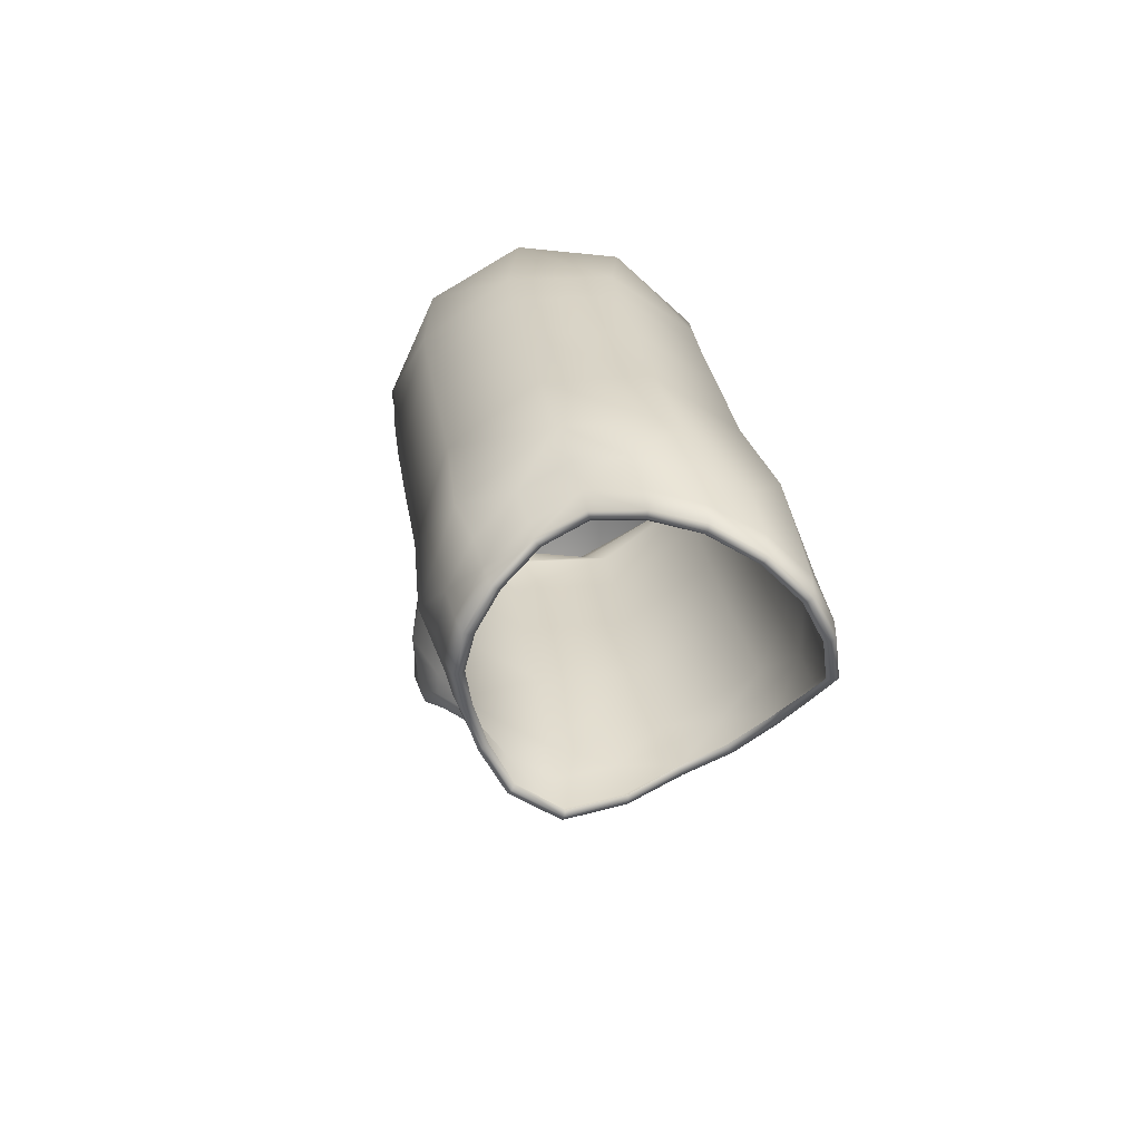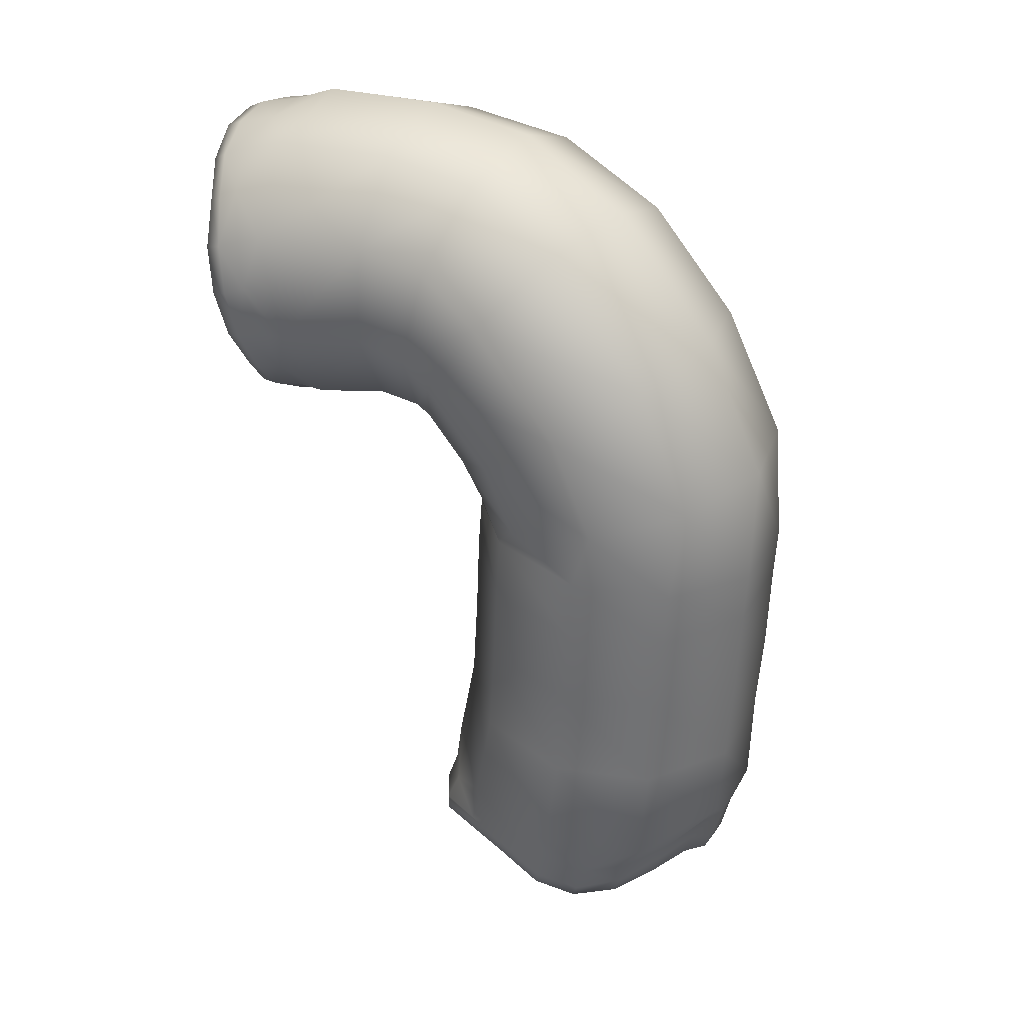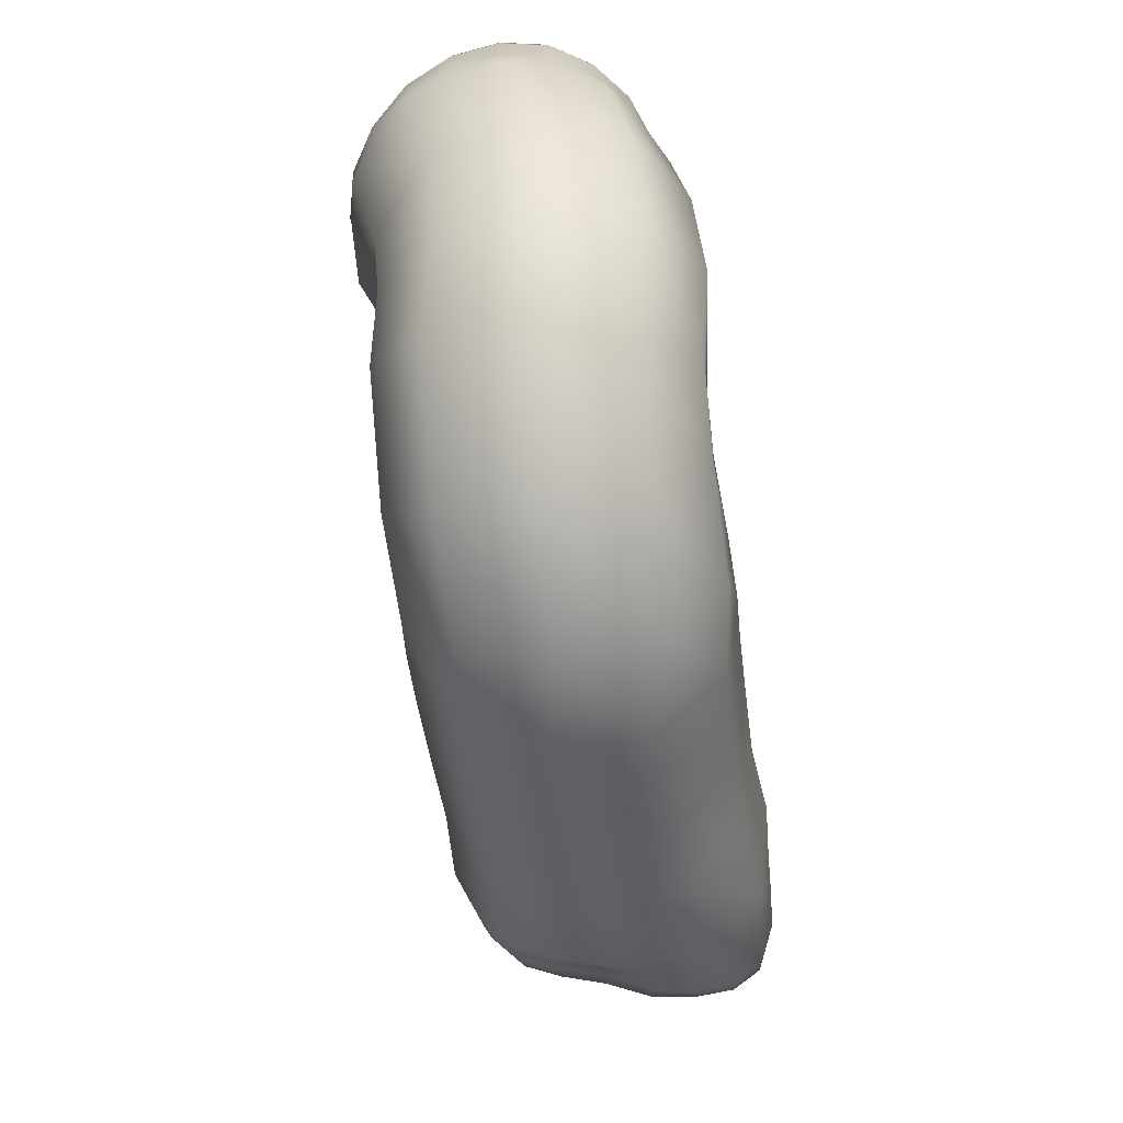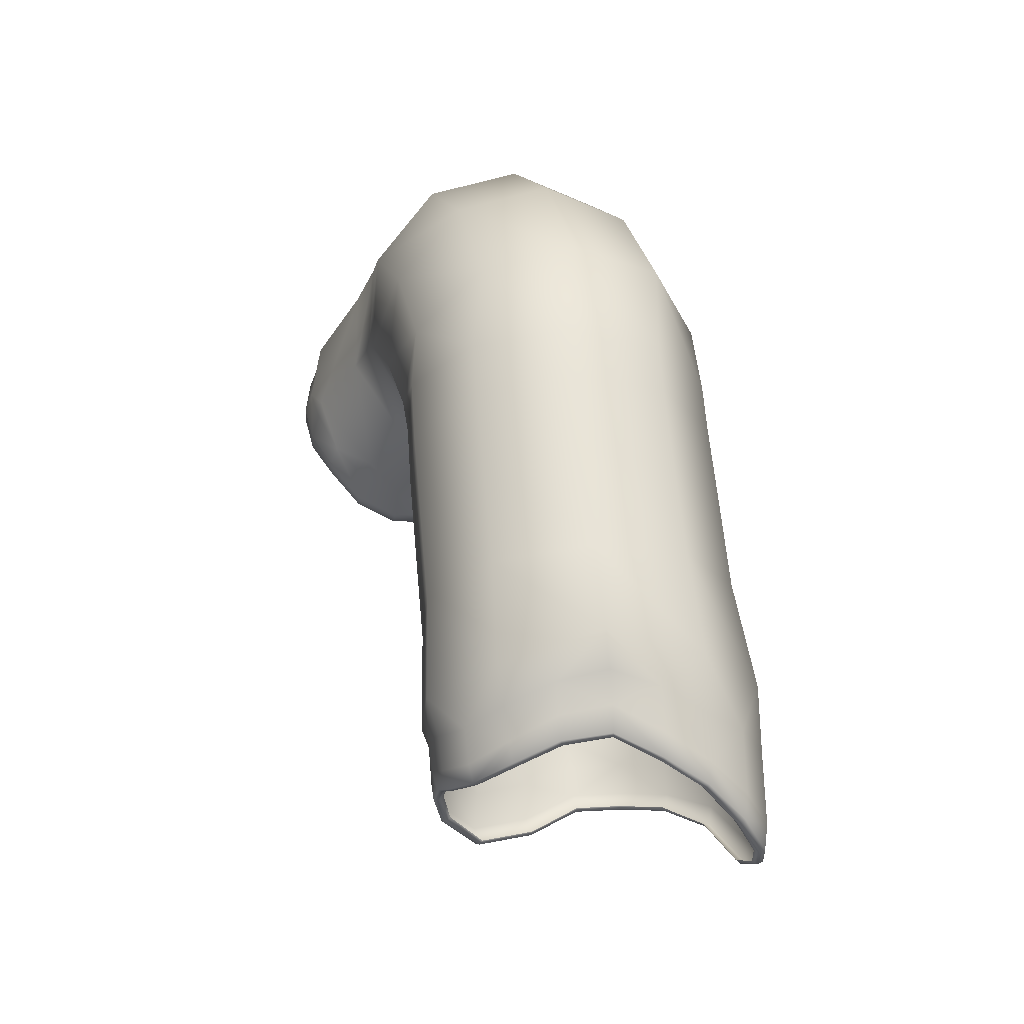
<metadata>
{"format":"obj","ext":"obj","renderer":"f3d","projection":"perspective","resolution":1024,"background":"white","views":[{"elev":-67.8,"azim":-73.3,"up":"+Z"},{"elev":24.5,"azim":-138.8,"up":"+Z"},{"elev":37.3,"azim":-82.3,"up":"+Z"},{"elev":-36.4,"azim":-95.7,"up":"+Z"}]}
</metadata>
<code>
g k_PlaySurface80
v -7629 618.7 -6314
v -7560 663.8 -6322
v -7521 510.9 -6270
v -7597 471.6 -6257
v -7696 595.9 -6326
v -7685 443.4 -6271
v -7715 583.4 -6333
v -7736 429.7 -6285
v -7749 570.5 -6380
v -7770 417.4 -6329
v -7772 544.1 -6439
v -7805 388.9 -6404
v -7767 512.8 -6455
v -7820 359.1 -6438
v -7753 504.5 -6538
v -7807 351.5 -6530
v -7736 490.7 -6666
v -7790 337.8 -6657
v -7711 473.8 -6815
v -7766 320.8 -6808
v -7673 456.7 -6937
v -7726 295.8 -6950
v -7676 768.2 -6271
v -7579 822.5 -6278
v -7737 747.6 -6285
v -7756 737.5 -6303
v -7816 718.6 -6380
v -7838 691.9 -6455
v -7814 667.7 -6471
v -7799 658.9 -6559
v -7781 645 -6689
v -7756 628 -6840
v -7715 619.6 -6991
v -7713 863 -6145
v -7598 926.5 -6147
v -7792 840.6 -6164
v -7845 833.1 -6206
v -7944 805.2 -6330
v -7977 775.9 -6445
v -7941 764.6 -6480
v -7926 755.9 -6586
v -7908 741.8 -6718
v -7882 724.6 -6873
v -7844 719.9 -7030
v -7727 866.8 -5983
v -7562 936 -5980
v -7841 839.5 -6009
v -7947 833.7 -6080
v -8085 797.2 -6250
v -8136 763.9 -6414
v -8102 766.5 -6507
v -8087 758.3 -6608
v -8068 744.1 -6742
v -8042 726.7 -6902
v -8010 721.6 -7070
v -7712 778.3 -5848
v -7531 847.4 -5841
v -7864 744.5 -5879
v -8023 739 -5972
v -8184 697.6 -6169
v -8254 660.6 -6373
v -8233 672.7 -6524
v -8220 665.2 -6616
v -8201 651.1 -6751
v -8174 633.4 -6916
v -8148 623.1 -7085
v -7674 631.2 -5791
v -7503 694.6 -5783
v -7853 592.1 -5824
v -8045 585.3 -5924
v -8205 544.5 -6118
v -8287 505.4 -6338
v -8286 519 -6525
v -8274 512.2 -6608
v -8256 498.3 -6742
v -8228 480.4 -6909
v -8204 462.2 -7048
v -7627 481.7 -5833
v -7475 535.8 -5828
v -7811 440.4 -5865
v -8004 431.2 -5954
v -8138 396.4 -6118
v -8221 357.6 -6322
v -8239 364.1 -6509
v -8228 357.7 -6588
v -8211 344 -6738
v -8184 326.2 -6885
v -8158 300.2 -7055
v -7589 386.9 -5960
v -7470 431.9 -5958
v -7756 347.3 -5986
v -7915 335.6 -6051
v -8010 309.7 -6168
v -8083 273.6 -6332
v -8112 267.2 -6482
v -8101 260.7 -6560
v -8083 247.2 -6689
v -8058 229.6 -6851
v -8027 192.2 -7026
v -7580 383 -6121
v -7495 422.3 -6125
v -7730 348.5 -6141
v -7817 335 -6178
v -7869 317.8 -6248
v -7924 285.6 -6363
v -7952 265.3 -6456
v -7940 258.4 -6539
v -7923 244.8 -6666
v -7898 227.5 -6822
v -7861 196.9 -6984
v -7597 471.6 -6257
v -7521 510.9 -6270
v -7685 443.4 -6271
v -7736 429.7 -6285
v -7770 417.4 -6329
v -7805 388.9 -6404
v -7820 359.1 -6438
v -7807 351.5 -6530
v -7790 337.8 -6657
v -7766 320.8 -6808
v -7726 295.8 -6950
v -7512 600.8 -6306
v -7471 611.4 -6319
v -7410 543.6 -6304
v -7457 532.6 -6288
v -7527 678.2 -6317
v -7485 688.2 -6325
v -7717 294.1 -7004
v -7682 367.5 -6984
v -7699 287.9 -7049
v -7665 362 -7032
v -7652 442.1 -7034
v -7668 448.2 -6988
v -7663 361.7 -7060
v -7696 289.3 -7076
v -7701 293.9 -7081
v -7670 364.1 -7066
v -7657 439.5 -7067
v -7650 439.7 -7062
v -7444 623.9 -6307
v -7385 562.5 -6290
v -7382 557.3 -6297
v -7442 621 -6315
v -7455 693.4 -6315
v -7457 693.6 -6306
v -7520 757.2 -6308
v -7468 767 -6316
v -7529 830.4 -6275
v -7479 840.1 -6284
v -7675 531.1 -7028
v -7656 526.5 -7085
v -7676 617.5 -7119
v -7697 613.1 -7063
v -7654 522.2 -7112
v -7661 519.4 -7118
v -7679 608.5 -7150
v -7673 613.2 -7146
v -7441 765.1 -6298
v -7439 767.6 -6307
v -7448 836.4 -6277
v -7450 831.5 -6269
v -7547 890 -6221
v -7513 899.8 -6231
v -7564 931.1 -6152
v -7507 941.1 -6163
v -7755 673.2 -7062
v -7736 681.1 -7108
v -7815 699.6 -7114
v -7831 699.9 -7073
v -7731 676.3 -7136
v -7735 669.2 -7139
v -7810 687.3 -7140
v -7808 694.9 -7139
v -7478 885.8 -6222
v -7479 892.7 -6227
v -7473 931.8 -6164
v -7474 923.4 -6160
v -7532 948.6 -6074
v -7496 959 -6086
v -7517 941.9 -5994
v -7481 952.9 -6008
v -7913 711.9 -7088
v -7896 703.4 -7136
v -7969 691.6 -7175
v -7988 700.1 -7124
v -7887 694.5 -7163
v -7886 685.5 -7166
v -7954 674.1 -7201
v -7957 682.9 -7201
v -7463 939.8 -6090
v -7461 948.7 -6091
v -7446 943.1 -6018
v -7448 934.3 -6019
v -7484 910.5 -5922
v -7456 922.1 -5936
v -7456 858.6 -5863
v -7415 870.8 -5878
v -8054 663.2 -7149
v -8032 655 -7197
v -8087 598.2 -7184
v -8112 606.1 -7136
v -8019 647.1 -7222
v -8013 639.6 -7221
v -8064 586.2 -7216
v -8072 591.8 -7215
v -7432 906.4 -5955
v -7429 914.2 -5951
v -7391 865.9 -5896
v -7396 859.9 -5902
v -7448 790.3 -5823
v -7383 803 -5839
v -7431 713 -5807
v -7357 726.2 -5822
v -8150 533.3 -7113
v -8125 526 -7157
v -8140 445.9 -7142
v -8165 452.6 -7095
v -8108 521.3 -7192
v -8099 518.2 -7194
v -8113 442.9 -7183
v -8123 443.3 -7182
v -7356 798.5 -5866
v -7352 802.2 -5859
v -7327 729.9 -5844
v -7332 728.8 -5851
v -7414 634 -5816
v -7336 647.4 -5831
v -7406 560.8 -5849
v -7330 574.3 -5863
v -8155 371.7 -7115
v -8129 365.6 -7179
v -8097 291 -7208
v -8121 297.1 -7137
v -8113 365.1 -7214
v -8103 367.4 -7216
v -8072 296.7 -7241
v -8081 292.1 -7239
v -7312 657.3 -5859
v -7307 655.7 -5852
v -7302 586.8 -5882
v -7307 590.9 -5888
v -7403 501.1 -5903
v -7331 514.6 -5916
v -7410 460 -5973
v -7342 473.3 -5984
v -8067 230.8 -7133
v -8043 225.7 -7229
v -7975 182.4 -7245
v -7998 187 -7131
v -8029 228.1 -7268
v -8022 234.6 -7273
v -7959 194.2 -7287
v -7963 186.2 -7283
v -7309 536.6 -5936
v -7304 530.5 -5931
v -7316 491.4 -5995
v -7321 499 -5998
v -7424 442.6 -6051
v -7359 455.4 -6061
v -7411 449.3 -6130
v -7349 461.5 -6140
v -7920 179.6 -7123
v -7898 170.6 -7232
v -7821 181.2 -7195
v -7841 190.7 -7089
v -7888 173.5 -7265
v -7887 182 -7270
v -7815 193.1 -7233
v -7814 185.1 -7228
v -7336 482.6 -6067
v -7332 474.5 -6068
v -7321 480.2 -6141
v -7325 488.1 -6138
v -7402 480.7 -6215
v -7342 492.3 -6224
v -7402 480.7 -6215
v -7342 492.3 -6224
v -7771 231.5 -7035
v -7753 223.5 -7097
v -7771 231.5 -7035
v -7753 223.5 -7097
v -7861 196.9 -6984
v -7748 226.1 -7128
v -7751 232.6 -7135
v -7748 226.1 -7128
v -7751 232.6 -7135
v -7319 516 -6214
v -7316 509.1 -6219
v -7319 516 -6214
v -7316 509.1 -6219
v -7679 367.2 -7064
v -7710 299.2 -7079
v -7667 439.9 -7065
v -7670 517.4 -7116
v -7687 604.1 -7146
v -7757 239.9 -7133
v -7819 201.9 -7228
v -7757 239.9 -7133
v -7741 662.7 -7134
v -7814 679.4 -7133
v -8010 632.8 -7211
v -7953 666 -7194
v -8059 581.3 -7208
v -8092 515.8 -7185
v -8106 443.2 -7174
v -8097 370.4 -7207
v -8067 301.9 -7234
v -8019 241.8 -7267
v -7957 202.9 -7281
v -7888 191.2 -7265
v -7888 677.1 -7161
v -7446 617.3 -6321
v -7385 551.3 -6303
v -7460 692.3 -6323
v -7442 769.2 -6315
v -7453 840.5 -6284
v -7318 501.3 -6223
v -7324 471.4 -6143
v -7318 501.3 -6223
v -7484 898.9 -6232
v -7477 939.3 -6166
v -7465 956.9 -6091
v -7450 951 -6015
v -7432 921.1 -5945
v -7391 871.1 -5888
v -7353 805.1 -5850
v -7328 730.1 -5834
v -7307 653.2 -5843
v -7303 581.9 -5874
v -7305 523.5 -5925
v -7317 483.1 -5992
v -7334 465.5 -6067
f 268 284 283
f 284 268 296
f 297 296 268
f 268 310 297
f 310 268 267
f 264 279 278
f 279 264 283
f 269 283 264
f 283 269 268
f 266 268 269
f 268 266 267
f 252 267 266
f 267 252 310
f 309 310 252
f 264 266 269
f 266 264 263
f 252 308 309
f 308 252 251
f 265 278 110
f 278 265 264
f 262 264 265
f 264 262 263
f 248 263 262
f 263 248 266
f 253 266 248
f 266 253 252
f 250 252 253
f 252 250 251
f 236 251 250
f 251 236 308
f 307 308 236
f 265 110 262
f 248 250 253
f 250 248 247
f 236 306 307
f 306 236 235
f 220 235 234
f 235 220 306
f 305 306 220
f 220 304 305
f 304 220 219
f 216 231 230
f 231 216 234
f 221 234 216
f 234 221 220
f 218 220 221
f 220 218 219
f 204 219 218
f 219 204 304
f 303 304 204
f 216 218 221
f 218 216 215
f 204 301 303
f 301 204 203
f 230 217 216
f 214 216 217
f 216 214 215
f 200 215 214
f 215 200 218
f 205 218 200
f 218 205 204
f 202 204 205
f 204 202 203
f 188 203 202
f 203 188 301
f 302 301 188
f 200 202 205
f 202 200 199
f 217 77 214
f 188 311 302
f 311 188 187
f 214 201 200
f 198 200 201
f 200 198 199
f 184 199 198
f 199 184 202
f 189 202 184
f 202 189 188
f 186 188 189
f 188 186 187
f 172 187 186
f 187 172 311
f 300 311 172
f 184 186 189
f 186 184 183
f 201 66 198
f 172 299 300
f 299 172 171
f 198 185 184
f 182 184 185
f 184 182 183
f 168 183 182
f 183 168 186
f 173 186 168
f 186 173 172
f 170 172 173
f 172 170 171
f 156 171 170
f 171 156 299
f 295 299 156
f 168 170 173
f 170 168 167
f 185 55 182
f 156 294 295
f 294 156 155
f 182 169 168
f 166 168 169
f 168 166 167
f 152 167 166
f 167 152 170
f 157 170 152
f 170 157 156
f 154 156 157
f 156 154 155
f 138 155 154
f 155 138 294
f 293 294 138
f 152 154 157
f 154 152 151
f 169 44 166
f 166 153 152
f 150 152 153
f 152 150 151
f 132 151 150
f 151 132 154
f 139 154 132
f 154 139 138
f 134 138 139
f 132 134 139
f 134 132 131
f 153 33 150
f 150 133 132
f 129 132 133
f 132 129 131
f 130 131 129
f 131 130 134
f 135 134 130
f 133 21 129
f 129 128 130
f 280 130 128
f 280 281 130
f 285 130 281
f 130 285 135
f 136 135 285
f 135 136 134
f 137 134 136
f 134 137 138
f 291 138 137
f 138 291 293
f 136 291 137
f 291 136 292
f 298 292 136
f 136 286 298
f 286 136 285
f 280 22 282
f 22 280 128
f 5 6 7
f 8 7 6
f 7 8 9
f 10 9 8
f 9 10 11
f 12 11 10
f 11 12 13
f 14 13 12
f 13 14 15
f 16 15 14
f 15 16 17
f 18 17 16
f 17 18 19
f 20 19 18
f 19 20 21
f 22 21 20
f 21 22 129
f 128 129 22
f 25 5 26
f 7 26 5
f 26 7 27
f 9 27 7
f 27 9 28
f 11 28 9
f 28 11 29
f 13 29 11
f 29 13 30
f 15 30 13
f 30 15 31
f 17 31 15
f 31 17 32
f 19 32 17
f 32 19 33
f 21 33 19
f 33 21 150
f 133 150 21
f 36 25 37
f 26 37 25
f 37 26 38
f 27 38 26
f 38 27 39
f 28 39 27
f 39 28 40
f 29 40 28
f 40 29 41
f 30 41 29
f 41 30 42
f 31 42 30
f 42 31 43
f 32 43 31
f 43 32 44
f 33 44 32
f 44 33 166
f 153 166 33
f 47 36 48
f 37 48 36
f 48 37 49
f 38 49 37
f 49 38 50
f 39 50 38
f 50 39 51
f 40 51 39
f 51 40 52
f 41 52 40
f 52 41 53
f 42 53 41
f 53 42 54
f 43 54 42
f 54 43 55
f 44 55 43
f 55 44 182
f 169 182 44
f 58 47 59
f 48 59 47
f 59 48 60
f 49 60 48
f 60 49 61
f 50 61 49
f 61 50 62
f 51 62 50
f 62 51 63
f 52 63 51
f 63 52 64
f 53 64 52
f 64 53 65
f 54 65 53
f 65 54 66
f 55 66 54
f 66 55 198
f 185 198 55
f 69 58 70
f 59 70 58
f 70 59 71
f 60 71 59
f 71 60 72
f 61 72 60
f 72 61 73
f 62 73 61
f 73 62 74
f 63 74 62
f 74 63 75
f 64 75 63
f 75 64 76
f 65 76 64
f 76 65 77
f 66 77 65
f 77 66 214
f 201 214 66
f 80 69 81
f 70 81 69
f 81 70 82
f 71 82 70
f 82 71 83
f 72 83 71
f 83 72 84
f 73 84 72
f 84 73 85
f 74 85 73
f 85 74 86
f 75 86 74
f 86 75 87
f 76 87 75
f 87 76 88
f 77 88 76
f 88 77 230
f 217 230 77
f 233 88 230
f 82 93 81
f 93 82 94
f 83 94 82
f 94 83 95
f 84 95 83
f 95 84 96
f 85 96 84
f 96 85 97
f 86 97 85
f 97 86 98
f 87 98 86
f 98 87 99
f 88 99 87
f 99 88 246
f 233 246 88
f 246 233 232
f 230 232 233
f 232 230 231
f 249 99 246
f 232 234 237
f 234 232 231
f 96 107 95
f 107 96 108
f 97 108 96
f 108 97 109
f 98 109 97
f 109 98 110
f 99 110 98
f 110 99 262
f 249 262 99
f 262 249 248
f 246 248 249
f 248 246 247
f 232 247 246
f 247 232 250
f 237 250 232
f 250 237 236
f 234 236 237
f 236 234 235
f 110 121 109
f 120 109 121
f 109 120 108
f 119 108 120
f 108 119 107
f 118 107 119
f 107 118 106
f 117 106 118
f 106 117 105
f 116 105 117
f 105 116 104
f 115 104 116
f 104 115 103
f 114 103 115
f 103 114 102
f 113 102 114
f 102 113 100
f 111 100 113
f 261 274 275
f 274 261 260
f 258 260 261
f 260 258 101
f 90 101 258
f 101 90 100
f 89 100 90
f 100 89 102
f 91 102 89
f 102 91 103
f 92 103 91
f 103 92 104
f 93 104 92
f 104 93 105
f 94 105 93
f 105 94 106
f 95 106 94
f 106 95 107
f 260 101 274
f 100 111 101
f 112 101 111
f 101 112 274
f 244 90 258
f 272 317 288
f 317 272 318
f 332 318 272
f 318 332 261
f 259 261 332
f 261 259 258
f 245 258 259
f 258 245 244
f 242 244 245
f 244 242 90
f 79 90 242
f 90 79 89
f 78 89 79
f 89 78 91
f 80 91 78
f 91 80 92
f 81 92 80
f 92 81 93
f 245 332 331
f 332 245 259
f 228 79 242
f 261 317 318
f 317 261 275
f 273 270 272
f 271 272 270
f 272 271 332
f 256 332 271
f 332 256 331
f 330 331 256
f 331 330 245
f 243 245 330
f 245 243 242
f 229 242 243
f 242 229 228
f 226 228 229
f 228 226 79
f 68 79 226
f 79 68 78
f 67 78 68
f 78 67 80
f 69 80 67
f 229 330 329
f 330 229 243
f 256 270 257
f 270 256 271
f 212 68 226
f 257 254 256
f 255 256 254
f 256 255 330
f 240 330 255
f 330 240 329
f 328 329 240
f 329 328 229
f 227 229 328
f 229 227 226
f 213 226 227
f 226 213 212
f 210 212 213
f 212 210 68
f 57 68 210
f 68 57 67
f 56 67 57
f 67 56 69
f 58 69 56
f 213 328 327
f 328 213 227
f 240 254 241
f 254 240 255
f 196 57 210
f 241 238 240
f 239 240 238
f 240 239 328
f 224 328 239
f 328 224 327
f 326 327 224
f 327 326 213
f 211 213 326
f 213 211 210
f 197 210 211
f 210 197 196
f 194 196 197
f 196 194 57
f 46 57 194
f 57 46 56
f 45 56 46
f 56 45 58
f 47 58 45
f 224 238 225
f 238 224 239
f 197 326 325
f 326 197 211
f 180 46 194
f 225 222 224
f 223 224 222
f 224 223 326
f 208 326 223
f 326 208 325
f 324 325 208
f 325 324 197
f 195 197 324
f 197 195 194
f 181 194 195
f 194 181 180
f 178 180 181
f 180 178 46
f 35 46 178
f 46 35 45
f 34 45 35
f 45 34 47
f 36 47 34
f 181 324 323
f 324 181 195
f 208 222 209
f 222 208 223
f 164 35 178
f 209 206 208
f 207 208 206
f 208 207 324
f 192 324 207
f 324 192 323
f 322 323 192
f 323 322 181
f 179 181 322
f 181 179 178
f 165 178 179
f 178 165 164
f 162 164 165
f 164 162 35
f 24 35 162
f 35 24 34
f 23 34 24
f 34 23 36
f 25 36 23
f 192 206 193
f 206 192 207
f 165 322 321
f 322 165 179
f 148 24 162
f 193 190 192
f 191 192 190
f 192 191 322
f 176 322 191
f 322 176 321
f 320 321 176
f 321 320 165
f 163 165 320
f 165 163 162
f 149 162 163
f 162 149 148
f 146 148 149
f 148 146 24
f 2 24 146
f 24 2 23
f 1 23 2
f 23 1 25
f 5 25 1
f 149 320 316
f 320 149 163
f 176 190 177
f 190 176 191
f 126 2 146
f 177 174 176
f 175 176 174
f 176 175 320
f 160 320 175
f 320 160 316
f 315 316 160
f 316 315 149
f 147 149 315
f 149 147 146
f 127 146 147
f 146 127 126
f 122 126 127
f 126 122 2
f 3 2 122
f 2 3 1
f 4 1 3
f 1 4 5
f 6 5 4
f 127 147 315
f 160 175 174
f 127 123 122
f 160 159 315
f 174 161 160
f 158 160 161
f 160 158 159
f 144 159 158
f 159 144 315
f 314 315 144
f 315 314 127
f 312 127 314
f 127 312 123
f 124 123 312
f 123 124 122
f 125 122 124
f 122 125 3
f 276 3 125
f 124 276 125
f 276 124 277
f 144 312 314
f 312 144 143
f 124 319 277
f 319 124 313
f 312 313 124
f 313 312 142
f 143 142 312
f 142 143 140
f 144 140 143
f 140 144 145
f 158 145 144
f 142 319 313
f 319 142 290
f 142 289 290
f 289 142 141
f 140 141 142
f 272 287 273
f 287 272 288

</code>
